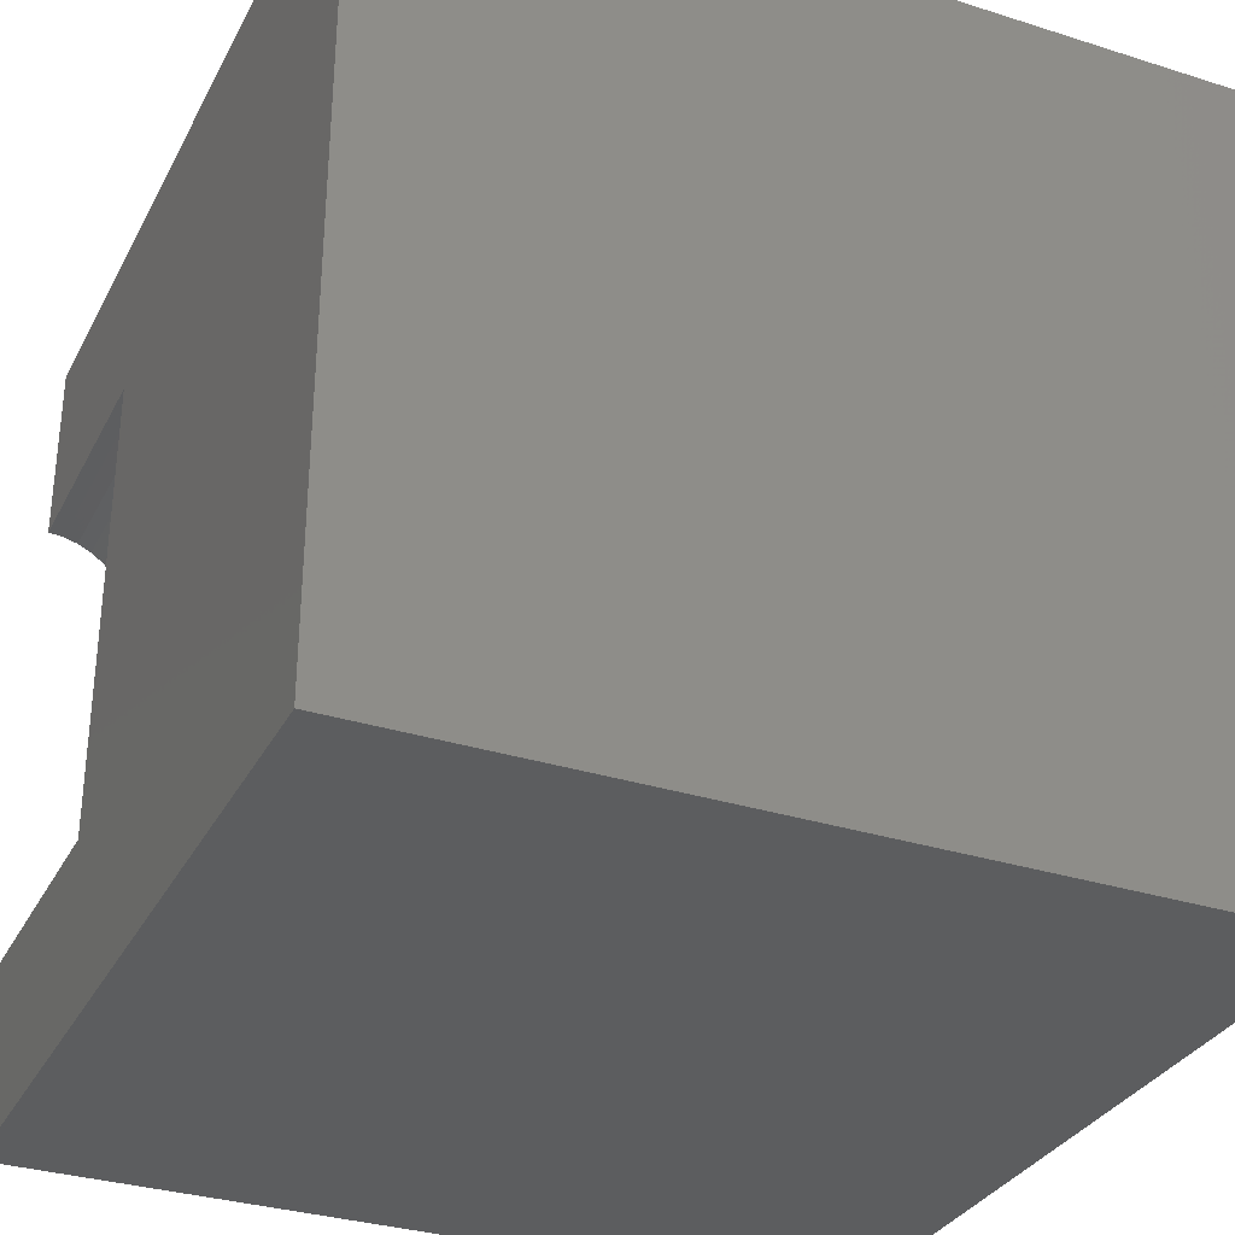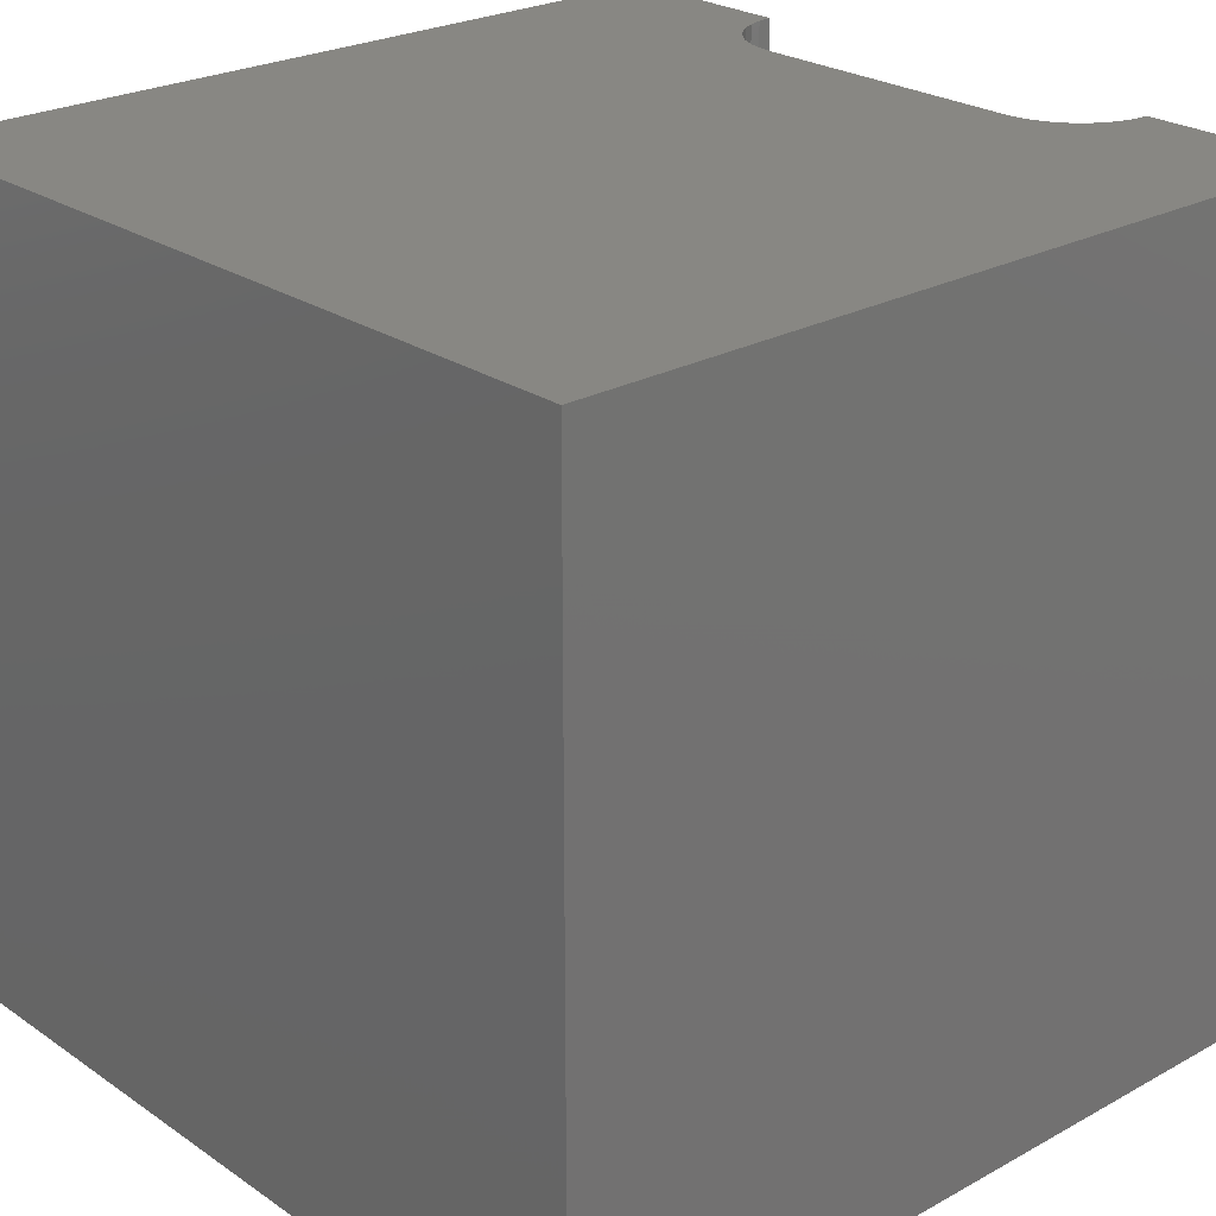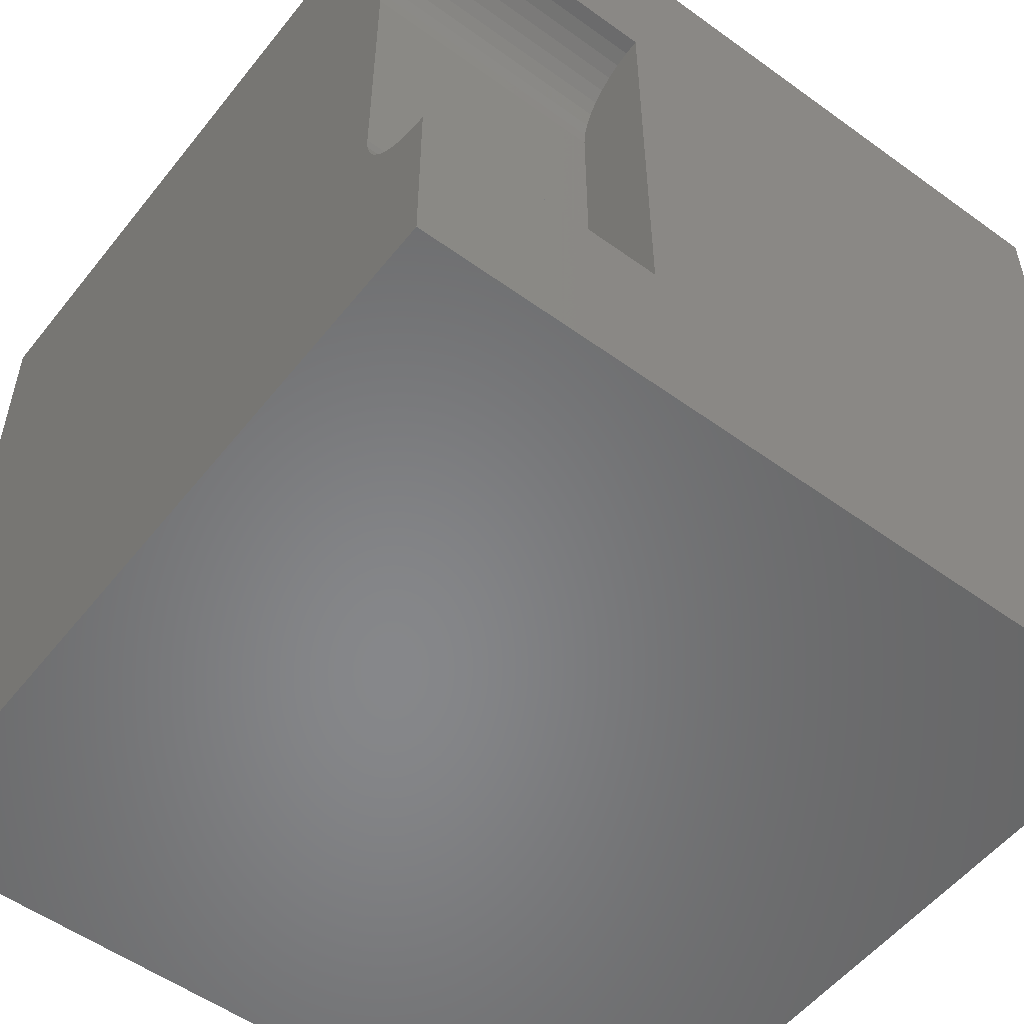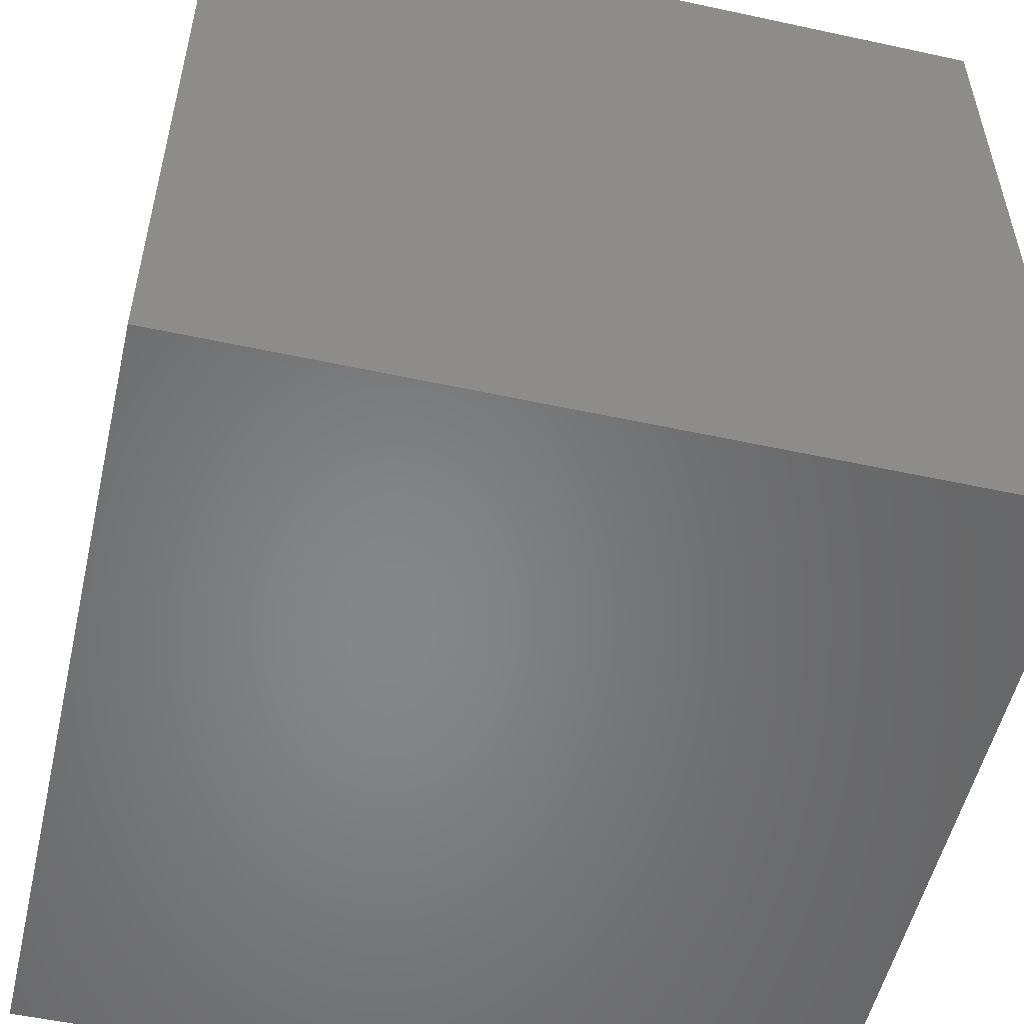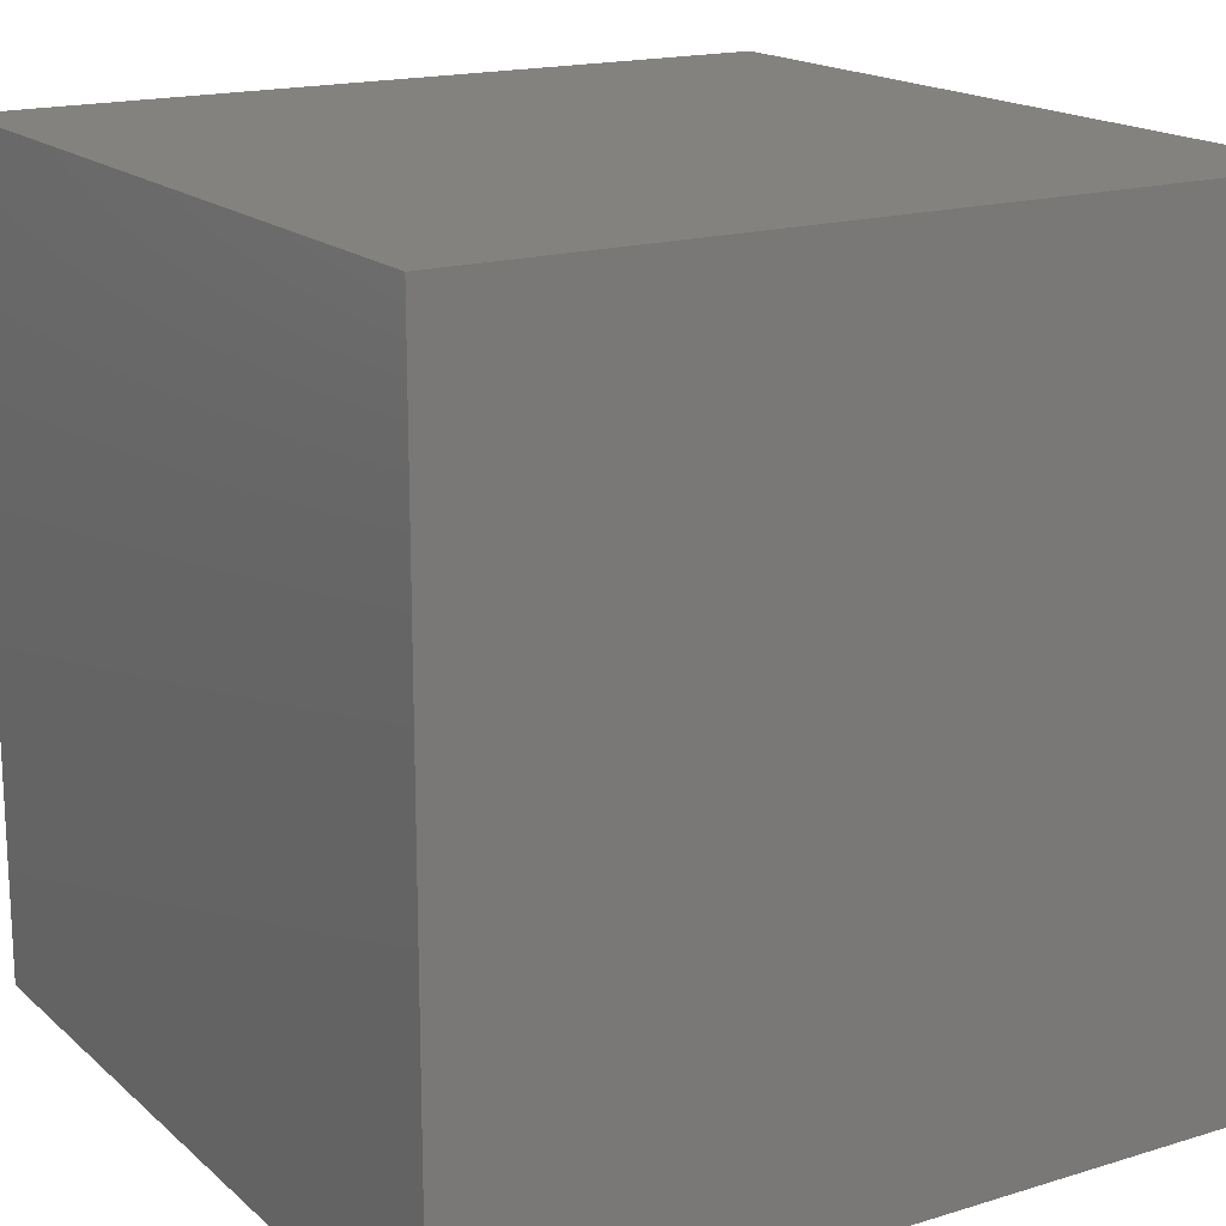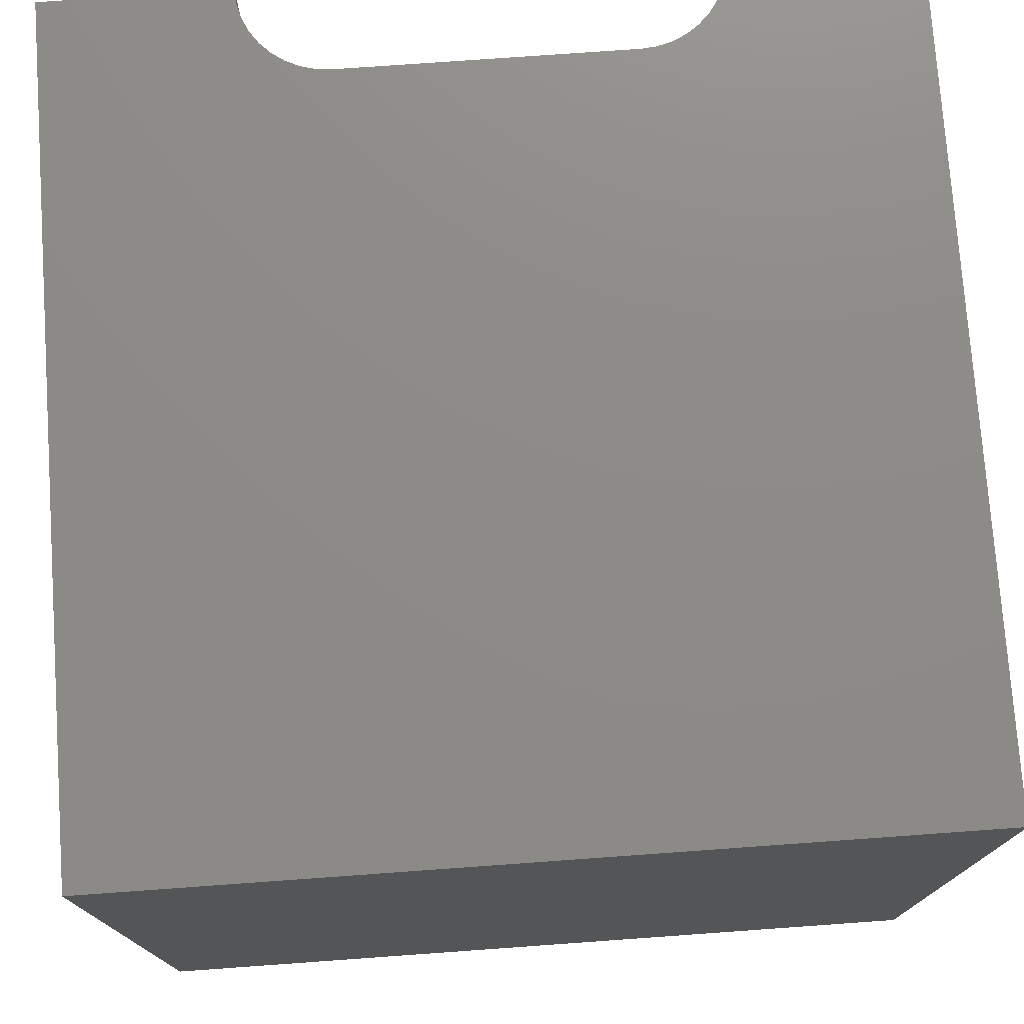
<metadata>
{"format":"stl","ext":"stl","renderer":"f3d","projection":"perspective","resolution":1024,"background":"white","views":[{"elev":-32.2,"azim":156.1,"up":"+Y"},{"elev":24.6,"azim":-42.0,"up":"+Z"},{"elev":-53.9,"azim":52.4,"up":"+Y"},{"elev":-53.4,"azim":-103.0,"up":"+Y"},{"elev":17.3,"azim":-121.4,"up":"+Y"},{"elev":75.8,"azim":-94.1,"up":"+Z"}]}
</metadata>
<code>
# stl→obj: 48 verts, 92 faces
v 0 10 10
v 0 10 0
v 0 0 10
v 0 0 0
v 10 0 10
v 10 2.232 10
v 9.818 2.248 10
v 9.017 2.921 10
v 9.094 2.755 10
v 9.198 2.606 10
v 10 7.768 10
v 10 10 10
v 9.818 7.752 10
v 9.642 7.705 10
v 9.642 2.295 10
v 9.477 2.372 10
v 9.327 2.477 10
v 8.969 6.903 10
v 9.017 7.079 10
v 9.094 7.245 10
v 9.198 7.394 10
v 9.327 7.523 10
v 9.477 7.628 10
v 8.969 3.097 10
v 8.954 3.279 10
v 8.954 6.721 10
v 10 7.768 6.931
v 10 2.232 6.931
v 10 0 0
v 10 10 0
v 8.954 3.279 6.931
v 8.969 3.097 6.931
v 9.017 2.921 6.931
v 9.094 2.755 6.931
v 9.198 2.606 6.931
v 9.327 2.477 6.931
v 9.477 2.372 6.931
v 9.642 2.295 6.931
v 9.818 2.248 6.931
v 9.818 7.752 6.931
v 9.642 7.705 6.931
v 9.477 7.628 6.931
v 9.327 7.523 6.931
v 9.198 7.394 6.931
v 9.094 7.245 6.931
v 9.017 7.079 6.931
v 8.969 6.903 6.931
v 8.954 6.721 6.931
f 1 2 3
f 3 2 4
f 5 6 7
f 8 3 9
f 9 3 10
f 11 12 13
f 13 12 14
f 7 15 5
f 5 15 16
f 5 16 3
f 3 16 17
f 3 17 10
f 18 19 1
f 1 19 20
f 20 21 1
f 1 21 22
f 1 22 12
f 12 22 23
f 12 23 14
f 8 24 3
f 3 24 25
f 3 25 1
f 1 25 26
f 1 26 18
f 12 11 27
f 6 5 28
f 28 5 29
f 28 29 27
f 27 29 30
f 27 30 12
f 2 30 4
f 4 30 29
f 12 30 1
f 1 30 2
f 29 5 4
f 4 5 3
f 31 25 24
f 31 24 32
f 32 24 8
f 32 8 33
f 33 8 9
f 33 9 34
f 34 9 10
f 34 10 35
f 35 10 17
f 35 17 36
f 36 17 16
f 36 16 37
f 37 16 15
f 37 15 38
f 38 15 7
f 38 7 39
f 39 7 6
f 39 6 28
f 27 11 13
f 27 13 40
f 40 13 14
f 40 14 41
f 41 14 23
f 41 23 42
f 42 23 22
f 42 22 43
f 43 22 21
f 43 21 44
f 44 21 20
f 44 20 45
f 45 20 19
f 45 19 46
f 46 19 18
f 46 18 47
f 47 18 26
f 47 26 48
f 28 27 48
f 48 27 40
f 48 31 28
f 28 31 32
f 28 32 33
f 37 38 39
f 40 41 48
f 48 41 42
f 48 42 47
f 47 42 43
f 43 44 47
f 47 44 45
f 47 45 46
f 33 34 28
f 28 34 35
f 28 35 39
f 39 35 36
f 39 36 37
f 31 48 25
f 25 48 26

</code>
